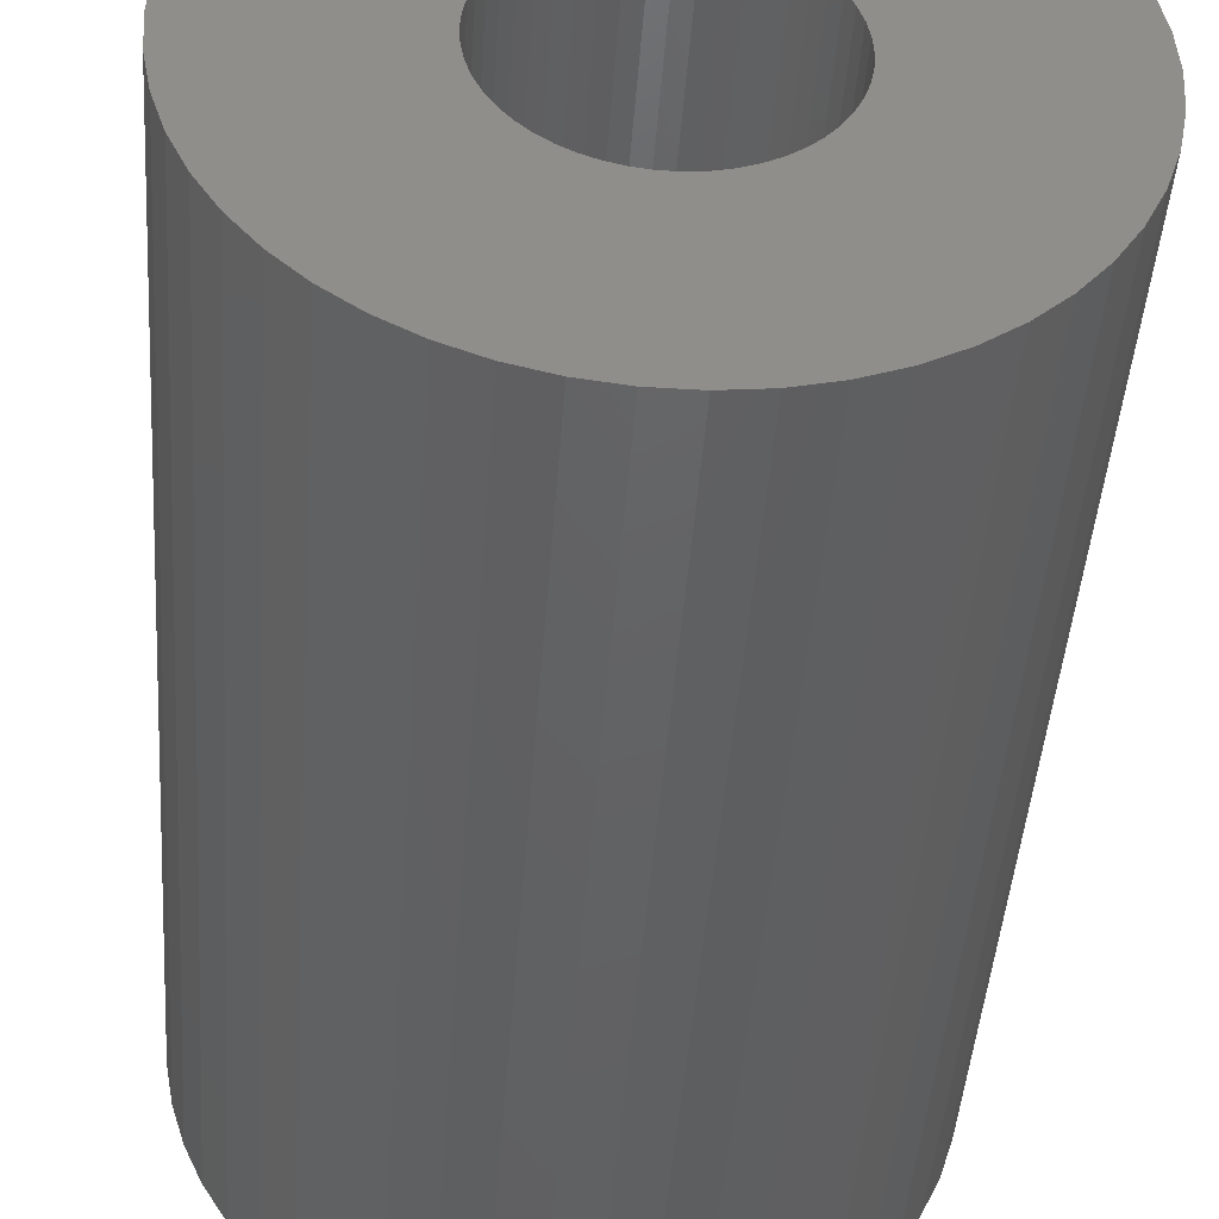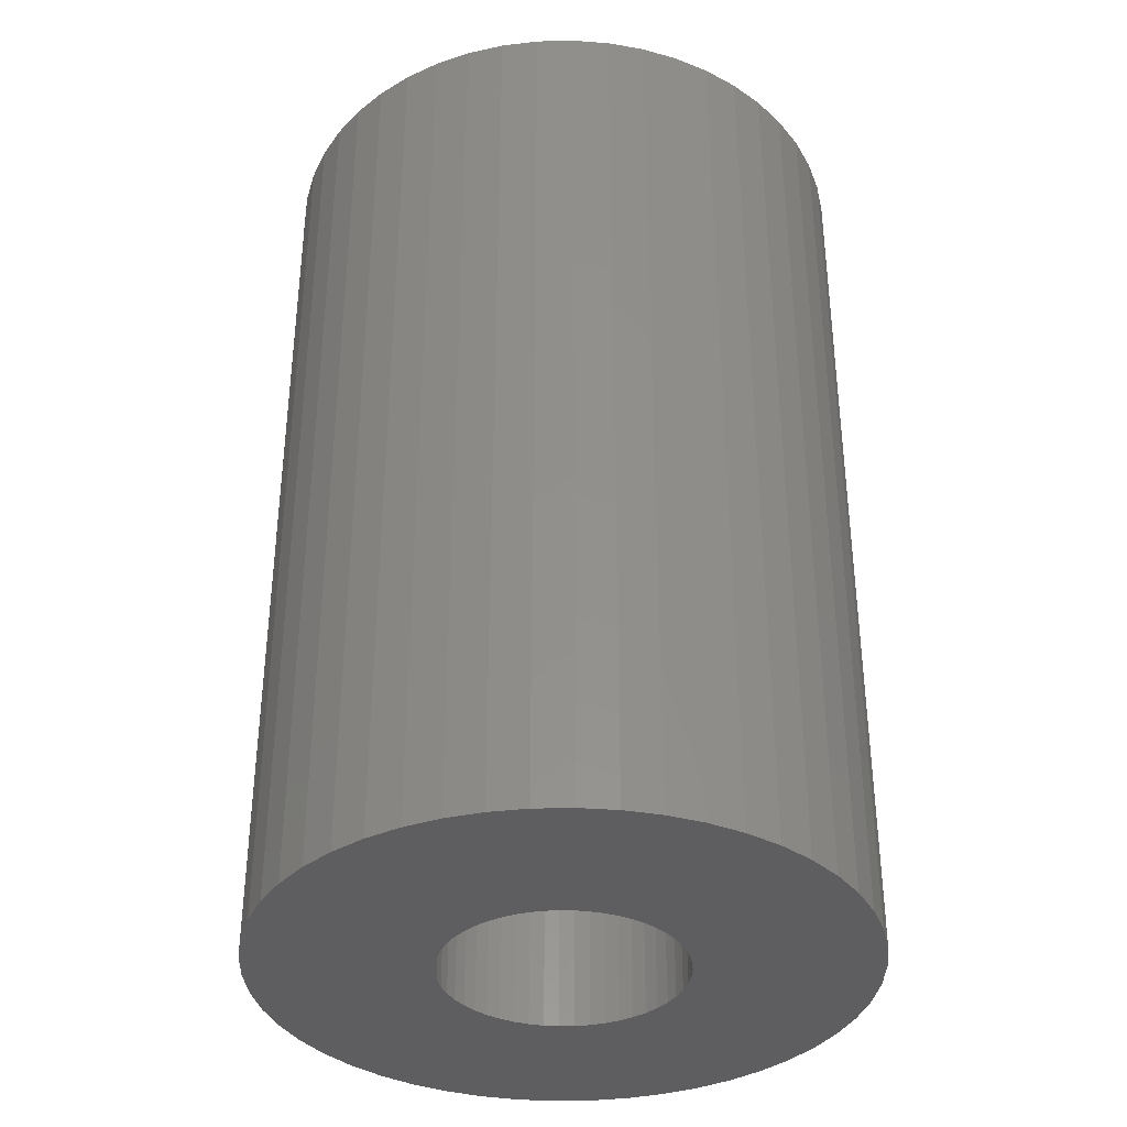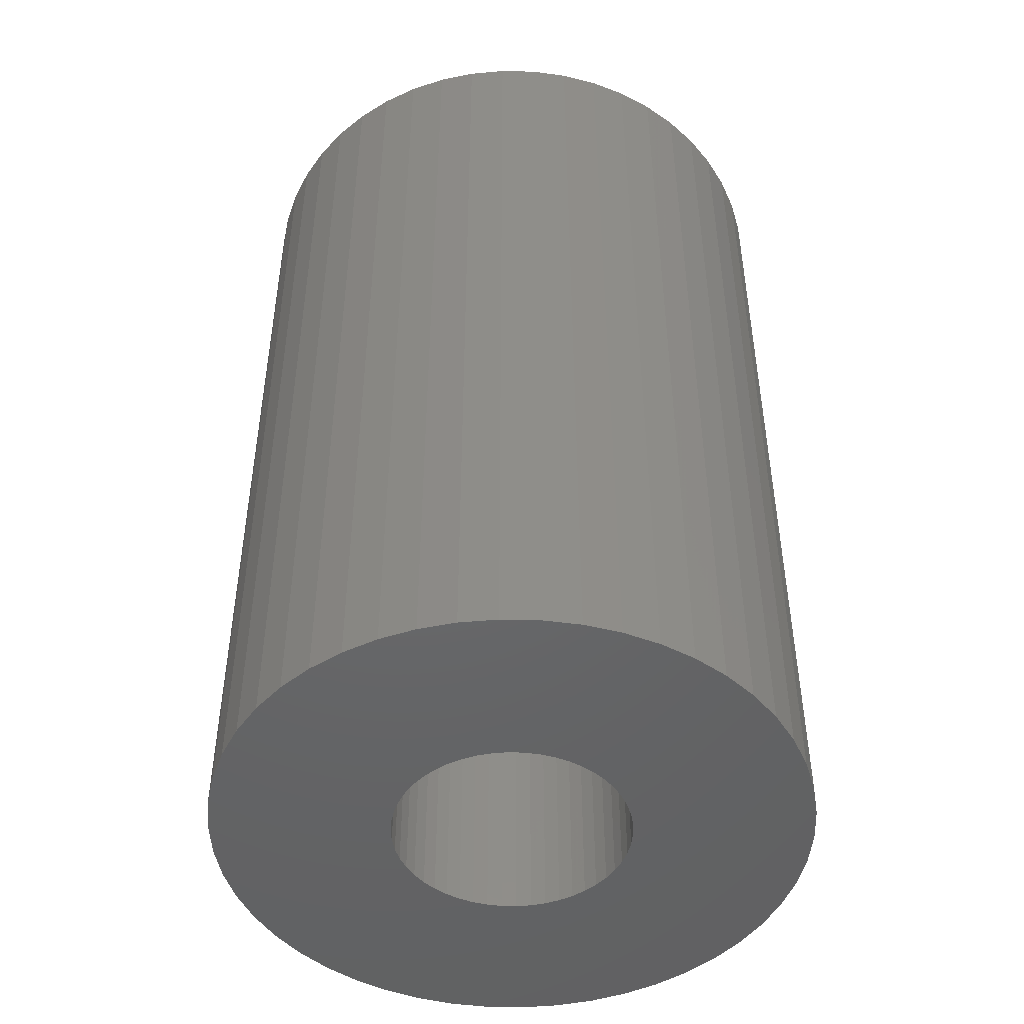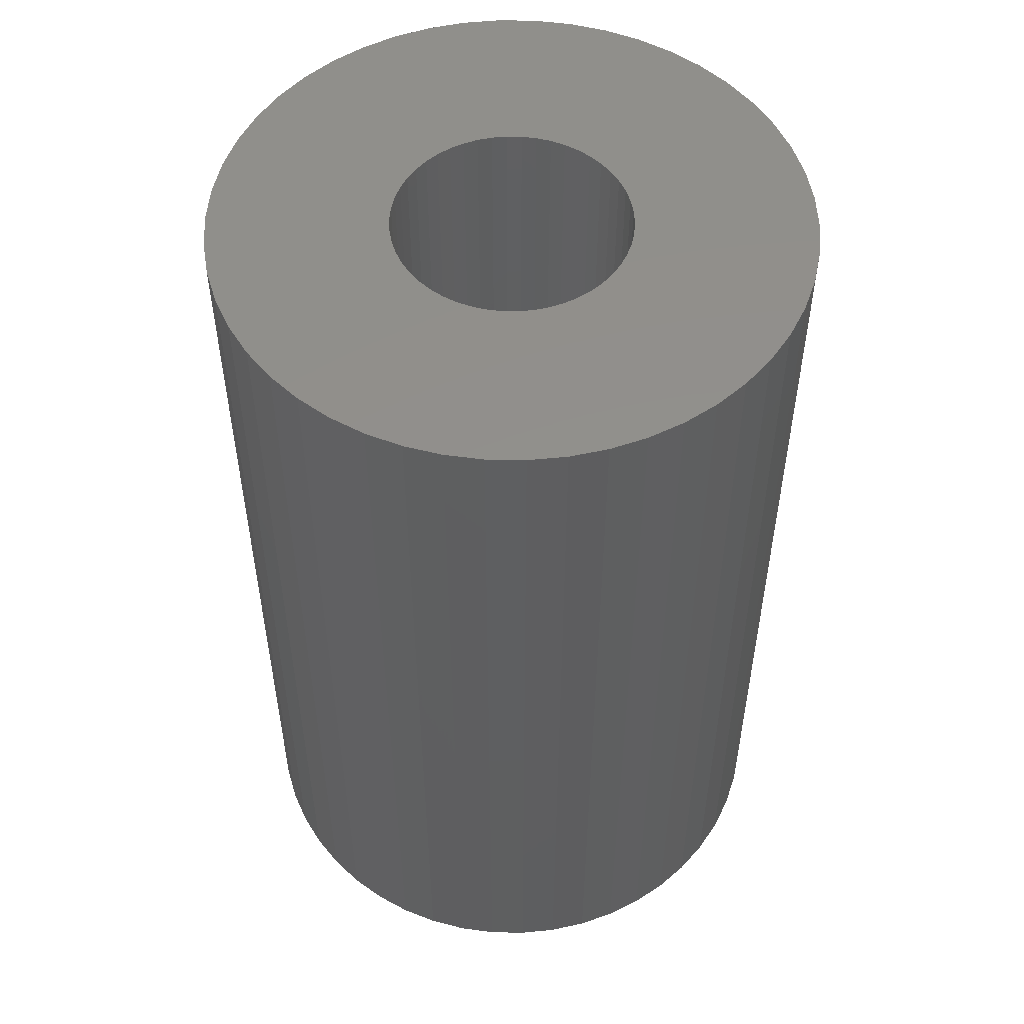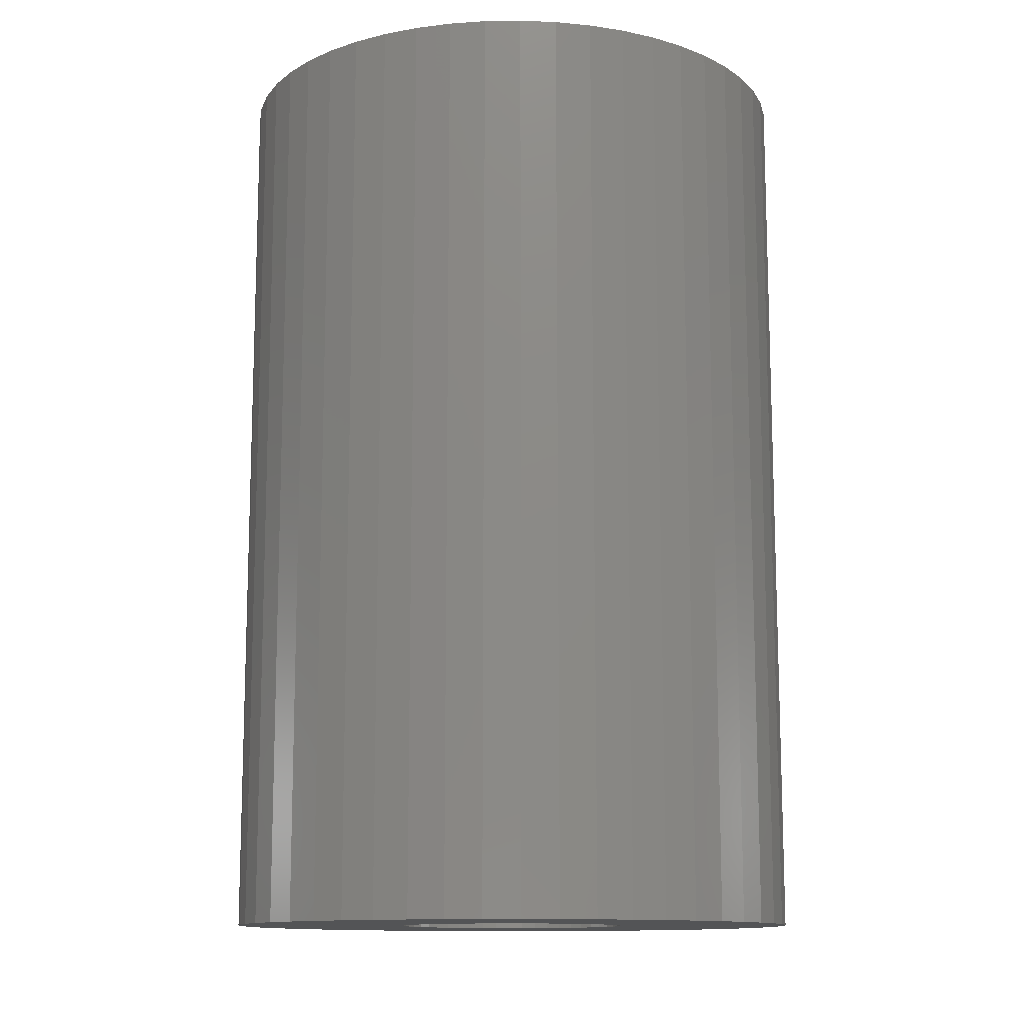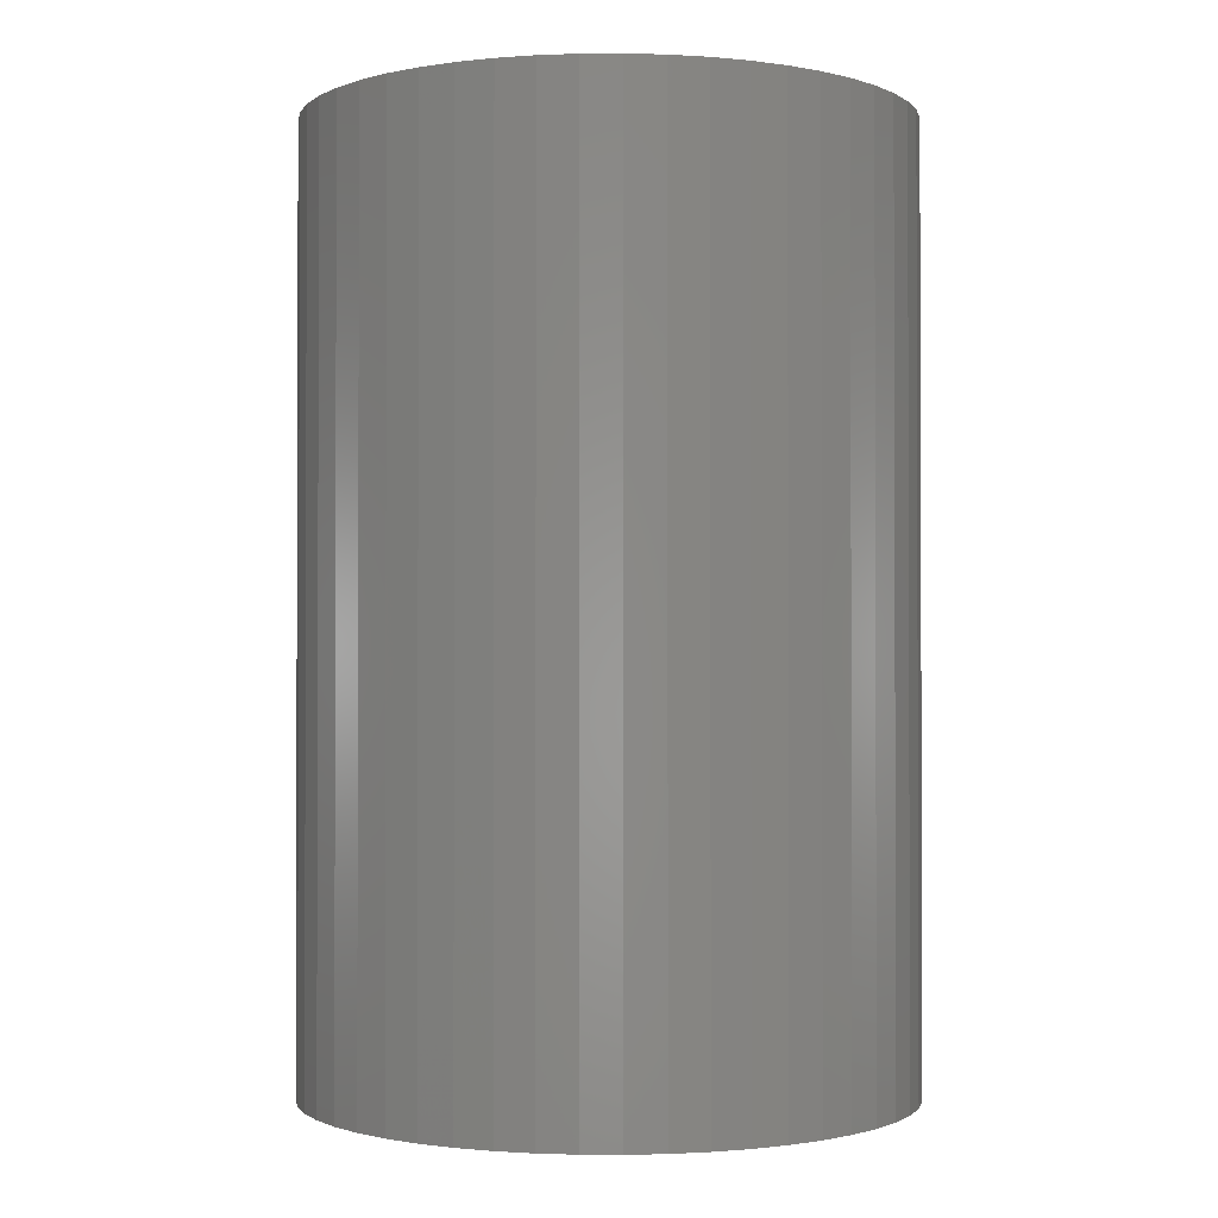
<metadata>
{"format":"stl","ext":"stl","renderer":"f3d","projection":"perspective","resolution":1024,"background":"white","views":[{"elev":-44.6,"azim":175.9,"up":"+Y"},{"elev":-36.1,"azim":-41.5,"up":"+Z"},{"elev":-47.4,"azim":77.8,"up":"+Z"},{"elev":52.6,"azim":37.1,"up":"+Z"},{"elev":-12.3,"azim":138.7,"up":"+Z"},{"elev":-1.2,"azim":138.0,"up":"+Z"}]}
</metadata>
<code>
# stl→obj: 200 verts, 400 faces
v 25 0 39
v 24.8 3.133 -39
v 24.8 3.133 39
v 25 0 -39
v -25 0 -39
v -24.8 3.133 39
v -24.8 3.133 -39
v -25 0 39
v 1.57 24.95 -39
v -1.57 24.95 39
v 1.57 24.95 39
v -1.57 24.95 -39
v -1.57 -24.95 -39
v 1.57 -24.95 39
v -1.57 -24.95 39
v 1.57 -24.95 -39
v 18.22 17.11 -39
v 15.94 19.26 39
v 18.22 17.11 39
v 15.94 19.26 -39
v -15.94 19.26 -39
v -18.22 17.11 39
v -15.94 19.26 39
v -18.22 17.11 -39
v -7.725 23.78 -39
v -10.64 22.62 39
v -7.725 23.78 39
v -10.64 22.62 -39
v 23.24 9.203 39
v 21.91 12.04 -39
v 21.91 12.04 39
v 23.24 9.203 -39
v 24.21 6.217 -39
v 24.21 6.217 39
v 20.23 14.69 -39
v 20.23 14.69 39
v 10.64 22.62 -39
v 7.725 23.78 39
v 10.64 22.62 39
v 7.725 23.78 -39
v 4.685 24.56 39
v 4.685 24.56 -39
v 13.4 21.11 -39
v 13.4 21.11 39
v -23.24 9.203 -39
v -21.91 12.04 39
v -21.91 12.04 -39
v -23.24 9.203 39
v -20.23 14.69 -39
v -20.23 14.69 39
v -24.21 6.217 -39
v -24.21 6.217 39
v -4.685 24.56 39
v -4.685 24.56 -39
v 4.685 -24.56 39
v 4.685 -24.56 -39
v 10 0 39
v 9.921 1.253 39
v 24.8 -3.133 39
v 9.686 2.487 39
v 9.921 -1.253 39
v 9.298 3.681 39
v 24.21 -6.217 39
v 8.763 4.818 39
v 9.686 -2.487 39
v 8.09 5.878 39
v 23.24 -9.203 39
v 7.29 6.845 39
v 9.298 -3.681 39
v 6.374 7.705 39
v 21.91 -12.04 39
v 5.358 8.443 39
v 8.763 -4.818 39
v 20.23 -14.69 39
v 4.258 9.048 39
v 3.09 9.511 39
v 1.874 9.823 39
v 0.6279 9.98 39
v -0.6279 9.98 39
v -1.874 9.823 39
v -3.09 9.511 39
v -4.258 9.048 39
v -5.358 8.443 39
v -13.4 21.11 39
v -6.374 7.705 39
v -7.29 6.845 39
v -8.09 5.878 39
v -8.763 4.818 39
v 8.09 -5.878 39
v 18.22 -17.11 39
v 7.29 -6.845 39
v 15.94 -19.26 39
v 6.374 -7.705 39
v 13.4 -21.11 39
v 5.358 -8.443 39
v 10.64 -22.62 39
v 4.258 -9.048 39
v 7.725 -23.78 39
v 3.09 -9.511 39
v 1.874 -9.823 39
v 0.6279 -9.98 39
v -0.6279 -9.98 39
v -1.874 -9.823 39
v -4.685 -24.56 39
v -3.09 -9.511 39
v -7.725 -23.78 39
v -4.258 -9.048 39
v -10.64 -22.62 39
v -5.358 -8.443 39
v -13.4 -21.11 39
v -6.374 -7.705 39
v -15.94 -19.26 39
v -7.29 -6.845 39
v -18.22 -17.11 39
v -8.09 -5.878 39
v -20.23 -14.69 39
v -8.763 -4.818 39
v -21.91 -12.04 39
v -9.298 -3.681 39
v -23.24 -9.203 39
v -9.686 -2.487 39
v -24.21 -6.217 39
v -9.921 -1.253 39
v -24.8 -3.133 39
v -10 0 39
v -9.298 3.681 39
v -9.686 2.487 39
v -9.921 1.253 39
v -13.4 21.11 -39
v 24.8 -3.133 -39
v 24.21 -6.217 -39
v -21.91 -12.04 -39
v -23.24 -9.203 -39
v 10 0 -39
v 9.921 -1.253 -39
v 9.686 -2.487 -39
v 23.24 -9.203 -39
v 9.921 1.253 -39
v 9.298 -3.681 -39
v 21.91 -12.04 -39
v 8.763 -4.818 -39
v 20.23 -14.69 -39
v 9.686 2.487 -39
v 8.09 -5.878 -39
v 18.22 -17.11 -39
v 7.29 -6.845 -39
v 15.94 -19.26 -39
v 9.298 3.681 -39
v 6.374 -7.705 -39
v 13.4 -21.11 -39
v 5.358 -8.443 -39
v 10.64 -22.62 -39
v 8.763 4.818 -39
v 4.258 -9.048 -39
v 7.725 -23.78 -39
v 3.09 -9.511 -39
v 1.874 -9.823 -39
v 0.6279 -9.98 -39
v -0.6279 -9.98 -39
v -1.874 -9.823 -39
v -4.685 -24.56 -39
v -3.09 -9.511 -39
v -7.725 -23.78 -39
v -4.258 -9.048 -39
v -10.64 -22.62 -39
v -5.358 -8.443 -39
v -13.4 -21.11 -39
v -6.374 -7.705 -39
v -15.94 -19.26 -39
v -7.29 -6.845 -39
v -18.22 -17.11 -39
v -8.09 -5.878 -39
v -20.23 -14.69 -39
v -8.763 -4.818 -39
v 8.09 5.878 -39
v 7.29 6.845 -39
v 6.374 7.705 -39
v 5.358 8.443 -39
v 4.258 9.048 -39
v 3.09 9.511 -39
v 1.874 9.823 -39
v 0.6279 9.98 -39
v -0.6279 9.98 -39
v -1.874 9.823 -39
v -3.09 9.511 -39
v -4.258 9.048 -39
v -5.358 8.443 -39
v -6.374 7.705 -39
v -7.29 6.845 -39
v -8.09 5.878 -39
v -8.763 4.818 -39
v -9.298 3.681 -39
v -9.686 2.487 -39
v -9.921 1.253 -39
v -10 0 -39
v -9.298 -3.681 -39
v -9.686 -2.487 -39
v -24.21 -6.217 -39
v -9.921 -1.253 -39
v -24.8 -3.133 -39
f 1 2 3
f 2 1 4
f 5 6 7
f 6 5 8
f 9 10 11
f 10 9 12
f 13 14 15
f 14 13 16
f 17 18 19
f 18 17 20
f 21 22 23
f 22 21 24
f 25 26 27
f 26 25 28
f 29 30 31
f 30 29 32
f 3 33 34
f 33 3 2
f 31 35 36
f 35 31 30
f 37 38 39
f 38 37 40
f 40 41 38
f 41 40 42
f 43 39 44
f 39 43 37
f 45 46 47
f 46 45 48
f 49 22 24
f 22 49 50
f 51 48 45
f 48 51 52
f 12 53 10
f 53 12 54
f 16 55 14
f 55 16 56
f 34 32 29
f 32 34 33
f 36 17 19
f 17 36 35
f 42 11 41
f 11 42 9
f 20 44 18
f 44 20 43
f 47 50 49
f 50 47 46
f 7 52 51
f 52 7 6
f 57 1 3
f 58 3 34
f 1 57 59
f 60 34 29
f 61 59 57
f 62 29 31
f 59 61 63
f 64 31 36
f 65 63 61
f 66 36 19
f 63 65 67
f 68 19 18
f 69 67 65
f 70 18 44
f 67 69 71
f 72 44 39
f 73 71 69
f 71 73 74
f 3 58 57
f 34 60 58
f 29 62 60
f 31 64 62
f 36 66 64
f 75 39 38
f 19 68 66
f 18 70 68
f 44 72 70
f 76 38 41
f 39 75 72
f 38 76 75
f 41 77 76
f 11 77 41
f 11 78 77
f 11 79 78
f 10 79 11
f 10 80 79
f 53 80 10
f 80 53 81
f 27 81 53
f 81 27 82
f 26 82 27
f 82 26 83
f 84 83 26
f 83 84 85
f 23 85 84
f 85 23 86
f 22 86 23
f 86 22 87
f 87 50 88
f 50 87 22
f 89 74 73
f 74 89 90
f 91 90 89
f 90 91 92
f 93 92 91
f 92 93 94
f 95 94 93
f 94 95 96
f 97 96 95
f 96 97 98
f 99 98 97
f 98 99 55
f 100 55 99
f 100 14 55
f 101 14 100
f 102 14 101
f 102 15 14
f 103 15 102
f 104 103 105
f 106 105 107
f 103 104 15
f 108 107 109
f 110 109 111
f 112 111 113
f 105 106 104
f 114 113 115
f 116 115 117
f 118 117 119
f 120 119 121
f 122 121 123
f 107 108 106
f 124 123 125
f 46 88 50
f 88 46 126
f 109 110 108
f 48 126 46
f 111 112 110
f 126 48 127
f 113 114 112
f 52 127 48
f 115 116 114
f 127 52 128
f 117 118 116
f 6 128 52
f 119 120 118
f 128 6 125
f 121 122 120
f 8 125 6
f 123 124 122
f 125 8 124
f 28 84 26
f 84 28 129
f 129 23 84
f 23 129 21
f 54 27 53
f 27 54 25
f 59 4 1
f 4 59 130
f 63 130 59
f 130 63 131
f 132 120 133
f 120 132 118
f 134 4 130
f 135 130 131
f 4 134 2
f 136 131 137
f 138 2 134
f 139 137 140
f 2 138 33
f 141 140 142
f 143 33 138
f 144 142 145
f 33 143 32
f 146 145 147
f 148 32 143
f 149 147 150
f 32 148 30
f 151 150 152
f 153 30 148
f 30 153 35
f 130 135 134
f 131 136 135
f 137 139 136
f 140 141 139
f 142 144 141
f 154 152 155
f 145 146 144
f 147 149 146
f 150 151 149
f 156 155 56
f 152 154 151
f 155 156 154
f 56 157 156
f 16 157 56
f 16 158 157
f 16 159 158
f 13 159 16
f 13 160 159
f 161 160 13
f 160 161 162
f 163 162 161
f 162 163 164
f 165 164 163
f 164 165 166
f 167 166 165
f 166 167 168
f 169 168 167
f 168 169 170
f 171 170 169
f 170 171 172
f 172 173 174
f 173 172 171
f 175 35 153
f 35 175 17
f 176 17 175
f 17 176 20
f 177 20 176
f 20 177 43
f 178 43 177
f 43 178 37
f 179 37 178
f 37 179 40
f 180 40 179
f 40 180 42
f 181 42 180
f 181 9 42
f 182 9 181
f 183 9 182
f 183 12 9
f 184 12 183
f 54 184 185
f 25 185 186
f 184 54 12
f 28 186 187
f 129 187 188
f 21 188 189
f 185 25 54
f 24 189 190
f 49 190 191
f 47 191 192
f 45 192 193
f 51 193 194
f 186 28 25
f 7 194 195
f 132 174 173
f 174 132 196
f 187 129 28
f 133 196 132
f 188 21 129
f 196 133 197
f 189 24 21
f 198 197 133
f 190 49 24
f 197 198 199
f 191 47 49
f 200 199 198
f 192 45 47
f 199 200 195
f 193 51 45
f 5 195 200
f 194 7 51
f 195 5 7
f 152 94 96
f 94 152 150
f 71 137 67
f 137 71 140
f 133 122 198
f 122 133 120
f 147 90 92
f 90 147 145
f 155 96 98
f 96 155 152
f 56 98 55
f 98 56 155
f 74 140 71
f 140 74 142
f 90 142 74
f 142 90 145
f 67 131 63
f 131 67 137
f 161 15 104
f 15 161 13
f 165 106 108
f 106 165 163
f 163 104 106
f 104 163 161
f 171 116 173
f 116 171 114
f 171 112 114
f 112 171 169
f 198 124 200
f 124 198 122
f 200 8 5
f 8 200 124
f 150 92 94
f 92 150 147
f 169 110 112
f 110 169 167
f 173 118 132
f 118 173 116
f 167 108 110
f 108 167 165
f 134 58 138
f 58 134 57
f 125 194 128
f 194 125 195
f 183 78 79
f 78 183 182
f 177 68 70
f 68 177 176
f 189 85 86
f 85 189 188
f 186 81 82
f 81 186 185
f 148 64 153
f 64 148 62
f 153 66 175
f 66 153 64
f 180 75 76
f 75 180 179
f 181 76 77
f 76 181 180
f 178 70 72
f 70 178 177
f 88 190 87
f 190 88 191
f 87 189 86
f 189 87 190
f 127 192 126
f 192 127 193
f 187 82 83
f 82 187 186
f 184 79 80
f 79 184 183
f 135 57 134
f 57 135 61
f 160 105 103
f 105 160 162
f 157 101 100
f 101 157 158
f 143 62 148
f 62 143 60
f 138 60 143
f 60 138 58
f 175 68 176
f 68 175 66
f 182 77 78
f 77 182 181
f 179 72 75
f 72 179 178
f 126 191 88
f 191 126 192
f 128 193 127
f 193 128 194
f 139 65 136
f 65 139 69
f 136 61 135
f 61 136 65
f 159 103 102
f 103 159 160
f 119 197 121
f 197 119 196
f 154 99 97
f 99 154 156
f 156 100 99
f 100 156 157
f 188 83 85
f 83 188 187
f 185 80 81
f 80 185 184
f 151 97 95
f 97 151 154
f 146 89 144
f 89 146 91
f 144 73 141
f 73 144 89
f 162 107 105
f 107 162 164
f 113 172 115
f 172 113 170
f 123 195 125
f 195 123 199
f 146 93 91
f 93 146 149
f 149 95 93
f 95 149 151
f 141 69 139
f 69 141 73
f 158 102 101
f 102 158 159
f 168 113 111
f 113 168 170
f 164 109 107
f 109 164 166
f 115 174 117
f 174 115 172
f 117 196 119
f 196 117 174
f 121 199 123
f 199 121 197
f 166 111 109
f 111 166 168

</code>
